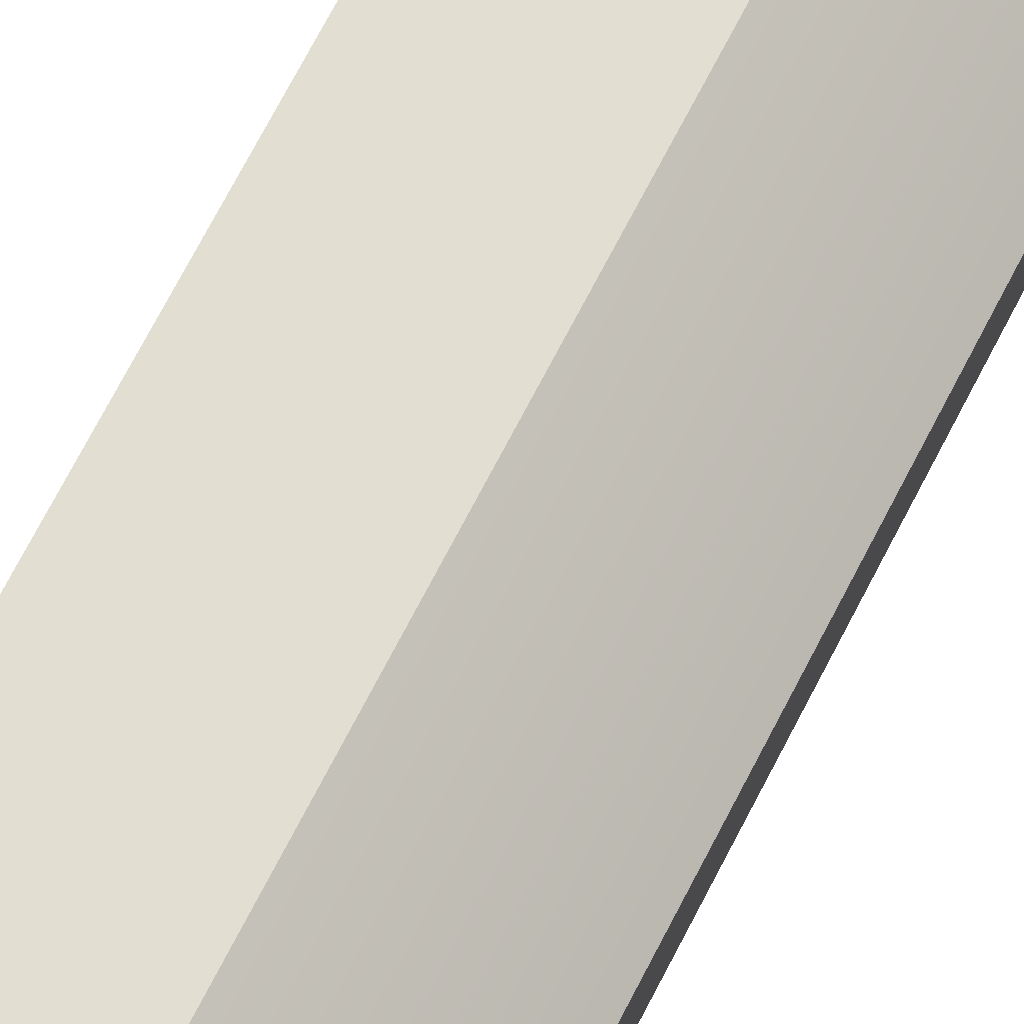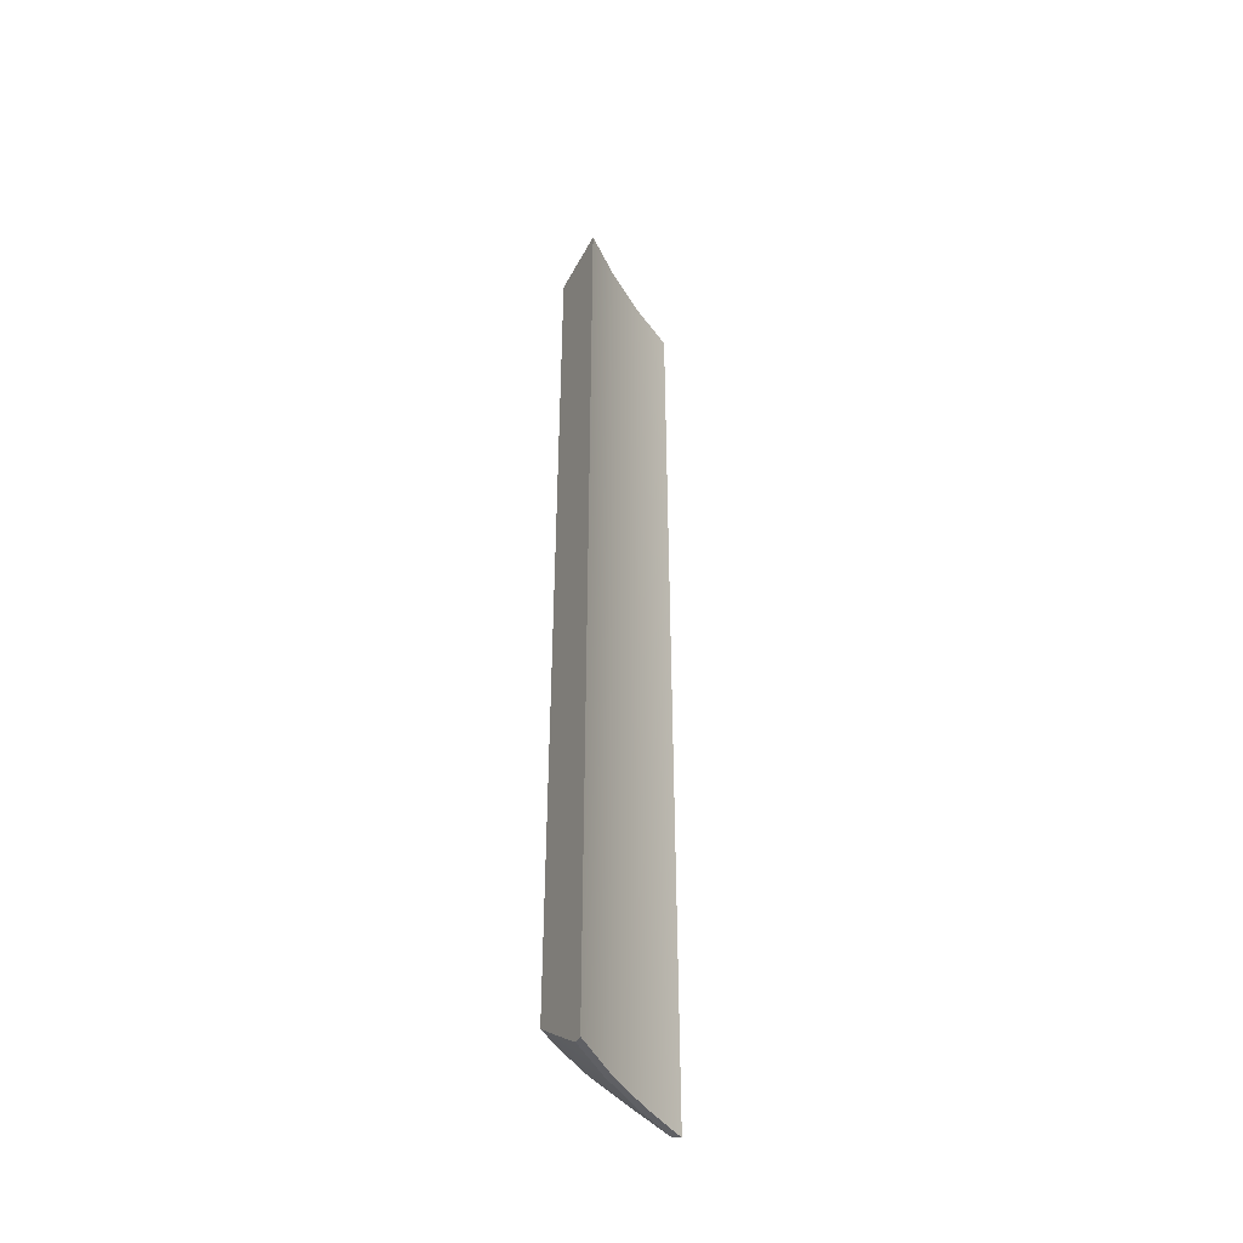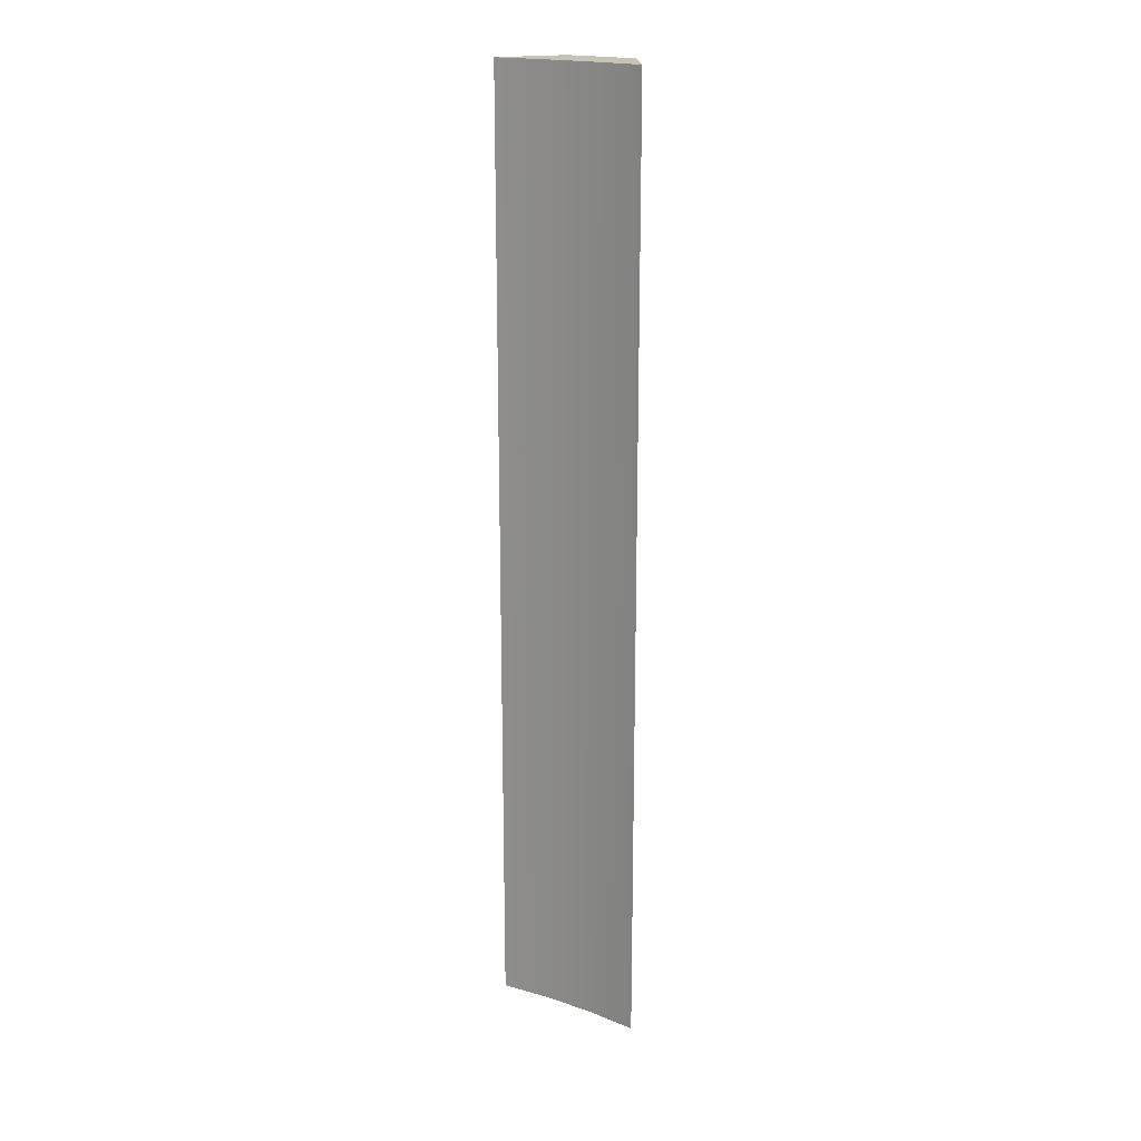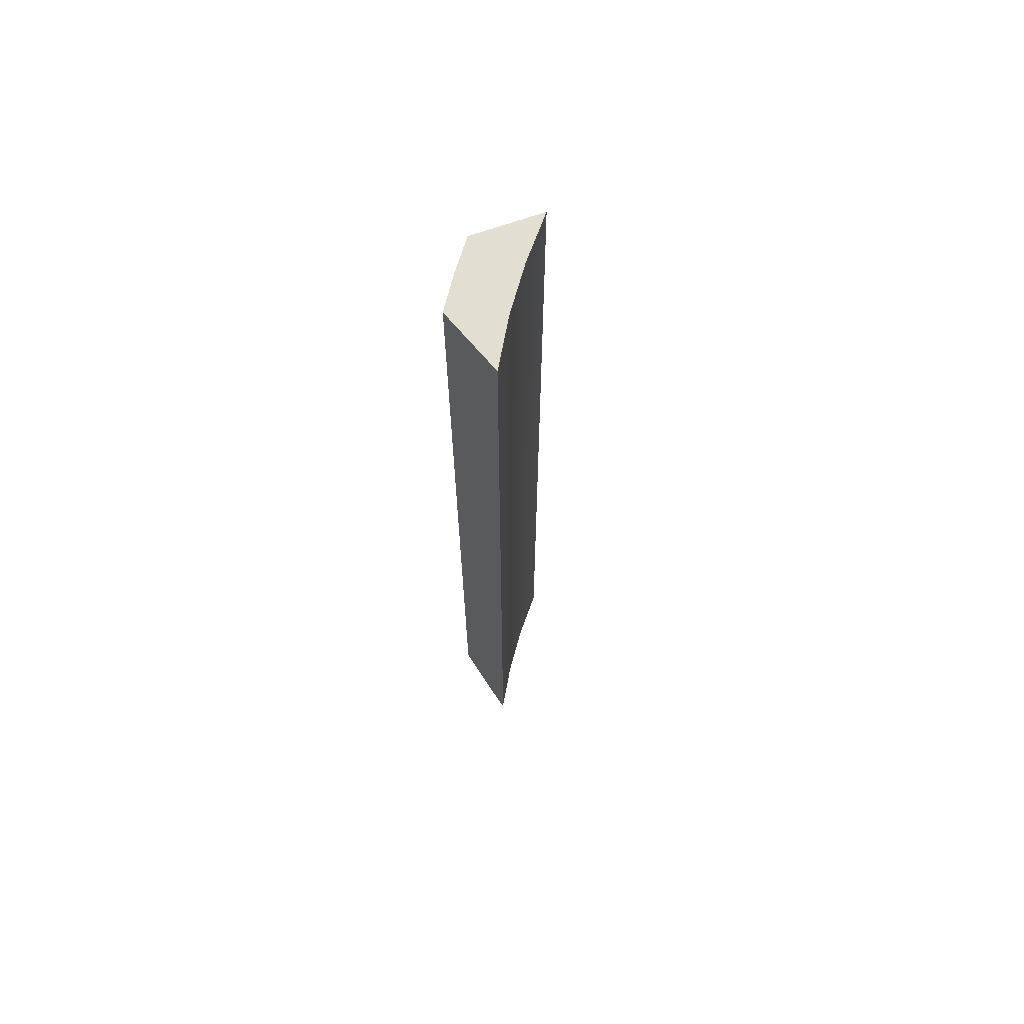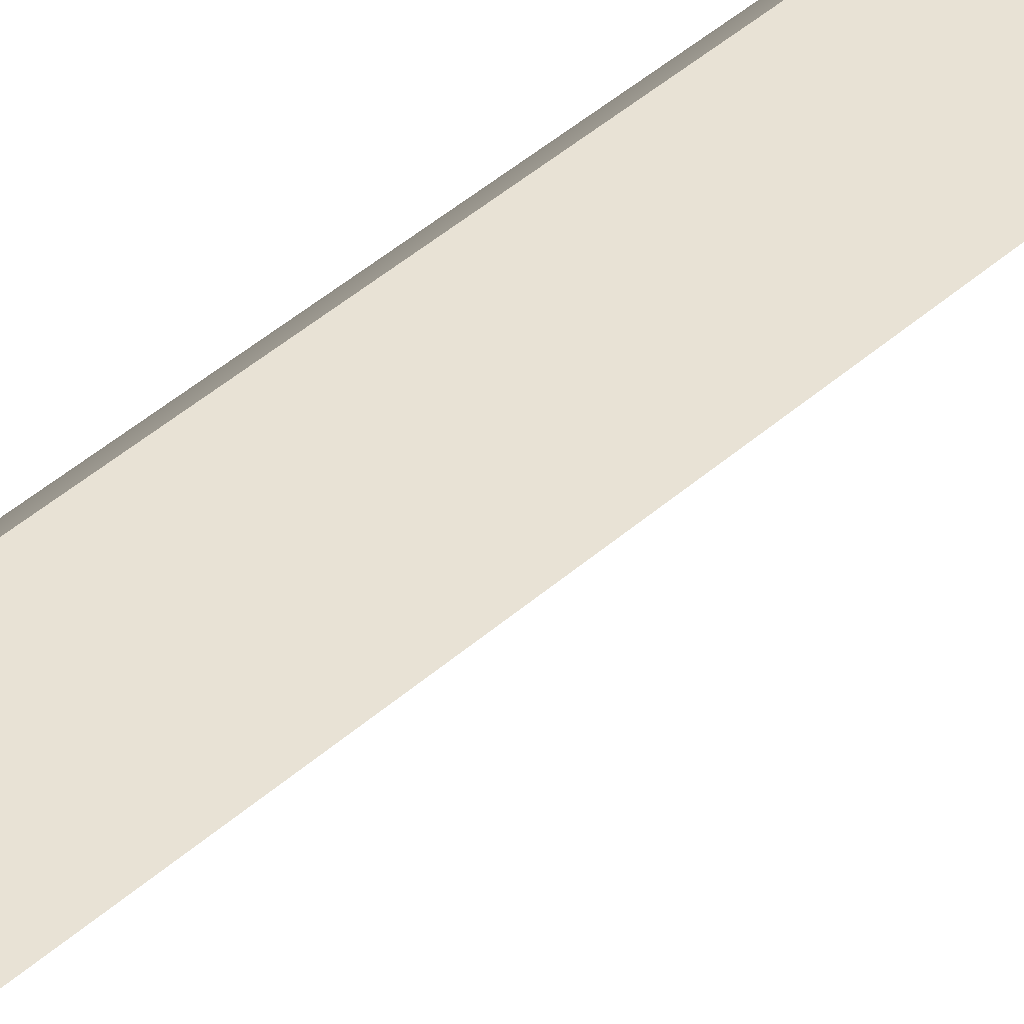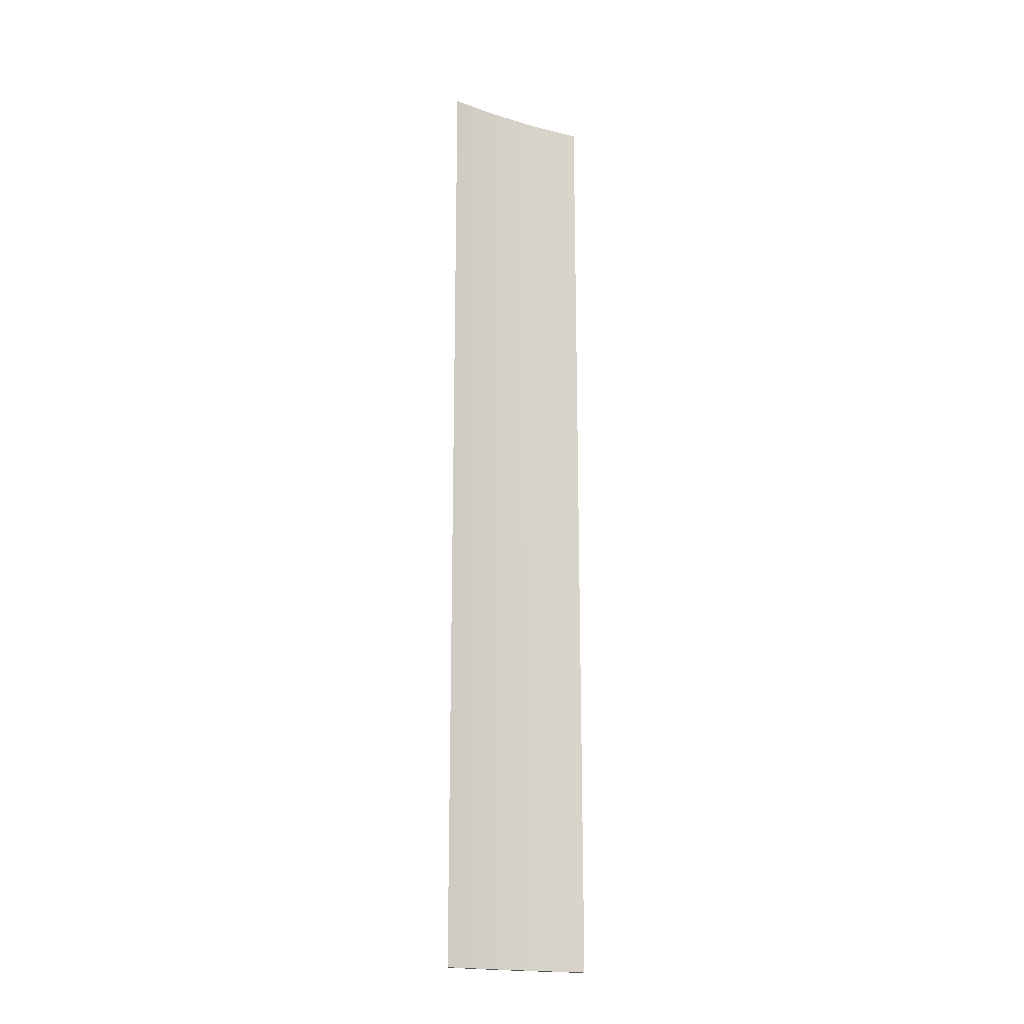
<metadata>
{"format":"obj","ext":"obj","renderer":"f3d","projection":"perspective","resolution":1024,"background":"white","views":[{"elev":62.4,"azim":25.8,"up":"+Y"},{"elev":-44.3,"azim":-104.6,"up":"+Z"},{"elev":19.1,"azim":-10.6,"up":"+Z"},{"elev":67.4,"azim":-118.0,"up":"+Z"},{"elev":33.2,"azim":-142.7,"up":"+Y"},{"elev":-18.5,"azim":-72.9,"up":"+Z"}]}
</metadata>
<code>
g body_1
v -0.008293 0.001819 -0.0394
v -0.008105 0.001949 -0.0394
v -0.008216 0.002059 -0.0394
v -0.008451 0.001968 -0.0394
v -0.008333 0.002163 -0.0394
v -0.008621 0.002103 -0.0394
v -0.008147 0.001658 -0.0394
v -0.008293 0.001819 -0.0434
v -0.008147 0.001658 -0.0434
v -0.008147 0.001658 -0.0394
v -0.008451 0.001968 -0.0434
v -0.008293 0.001819 -0.0394
v -0.008621 0.002103 -0.0434
v -0.008451 0.001968 -0.0394
v -0.008621 0.002103 -0.0394
v -0.008621 0.002103 -0.0394
v -0.008462 0.002136 -0.0433
v -0.008588 0.00211 -0.0434
v -0.008333 0.002163 -0.0394
v -0.008333 0.002163 -0.0432
v -0.008621 0.002103 -0.0434
v -0.008147 0.001658 -0.0394
v -0.008124 0.001819 -0.0433
v -0.008105 0.001949 -0.0432
v -0.008147 0.001658 -0.0434
v -0.008142 0.001691 -0.0434
v -0.008105 0.001949 -0.0394
v -0.008451 0.001968 -0.0434
v -0.00843 0.001983 -0.0434
v -0.008279 0.001841 -0.0434
v -0.008293 0.001819 -0.0434
v -0.008142 0.001691 -0.0434
v -0.008621 0.002103 -0.0434
v -0.008588 0.00211 -0.0434
v -0.008147 0.001658 -0.0434
v -0.008216 0.002059 -0.0394
v -0.008216 0.002059 -0.0432
v -0.008299 0.002134 -0.0432
v -0.008333 0.002163 -0.0394
v -0.008105 0.001949 -0.0394
v -0.008137 0.001982 -0.0432
v -0.008105 0.001949 -0.0432
v -0.008333 0.002163 -0.0432
v -0.008279 0.001841 -0.0434
v -0.00843 0.001983 -0.0434
v -0.008216 0.002059 -0.0432
v -0.008299 0.002134 -0.0432
v -0.008462 0.002136 -0.0433
v -0.008333 0.002163 -0.0432
v -0.008588 0.00211 -0.0434
v -0.008137 0.001982 -0.0432
v -0.008105 0.001949 -0.0432
v -0.008124 0.001819 -0.0433
v -0.008142 0.001691 -0.0434
f 2 1 7
f 1 3 4
f 4 5 6
f 4 3 5
f 3 1 2
f 28 30 31
f 31 32 35
f 34 28 33
f 30 28 29
f 32 31 30
f 28 34 29
f 11 12 14
f 10 8 9
f 14 13 11
f 13 14 15
f 8 10 12
f 12 11 8
f 20 16 19
f 16 18 21
f 16 20 17
f 18 16 17
f 26 22 25
f 22 26 23
f 22 24 27
f 24 22 23
f 39 38 43
f 36 38 39
f 41 36 40
f 41 40 42
f 36 41 37
f 38 36 37
f 44 46 51
f 45 49 47
f 44 53 54
f 44 52 53
f 52 44 51
f 46 44 45
f 46 45 47
f 49 45 48
f 48 45 50

</code>
